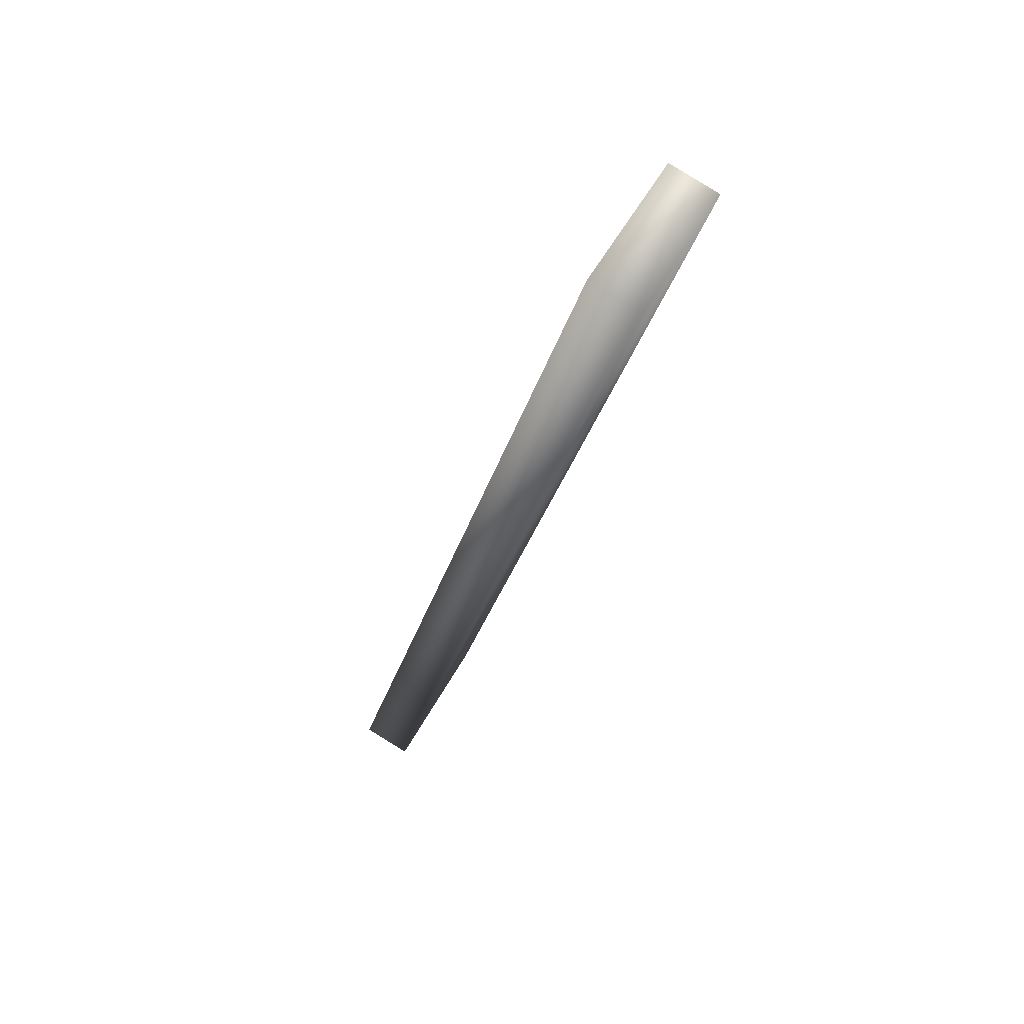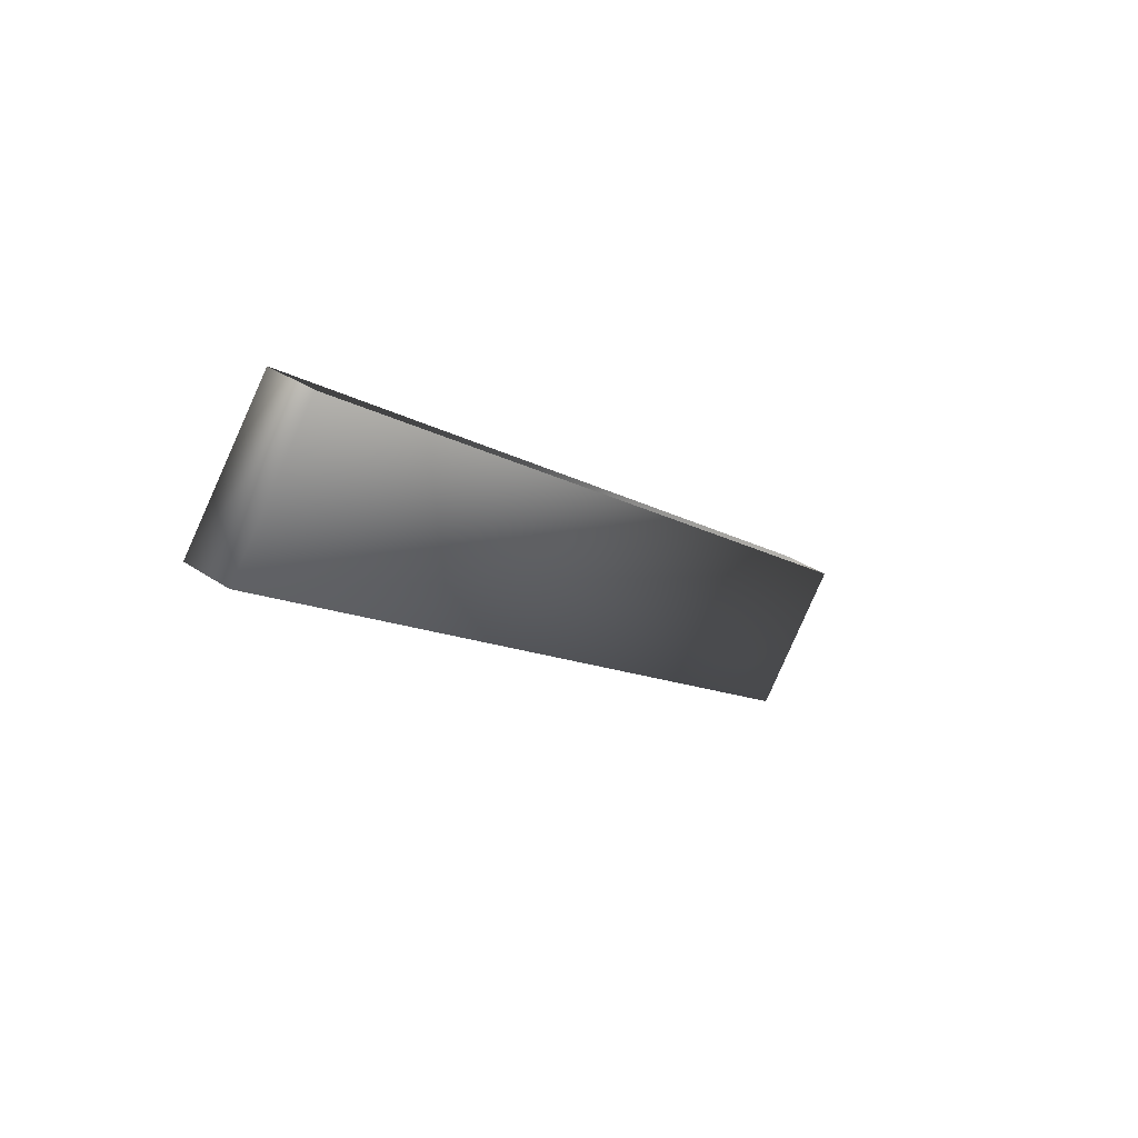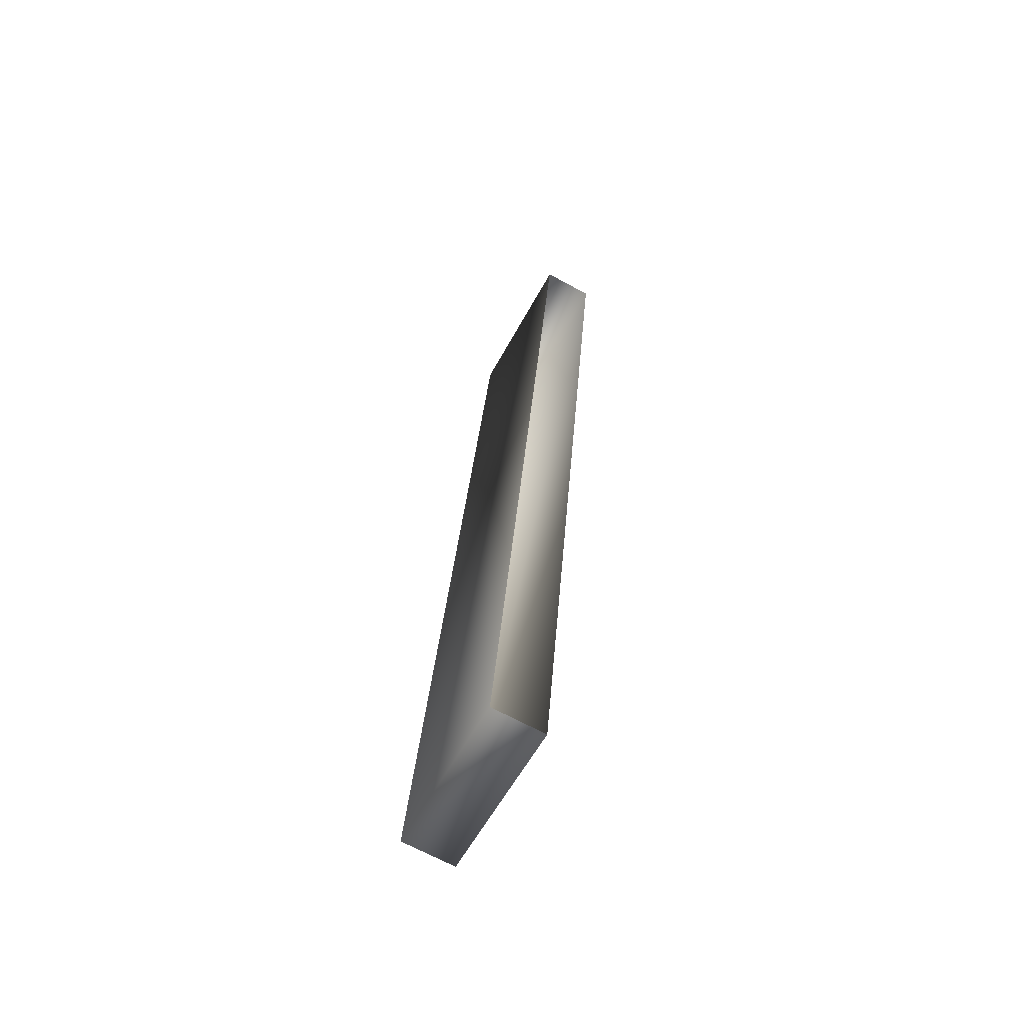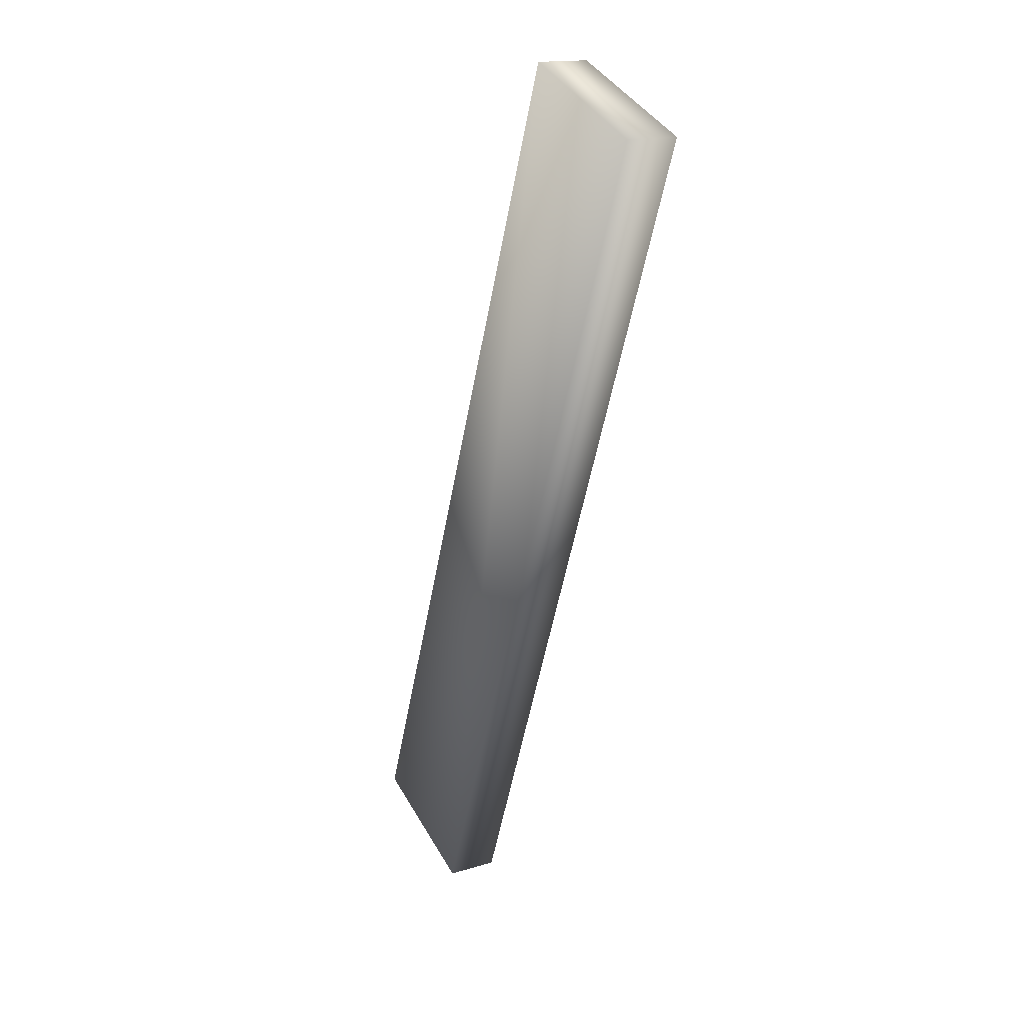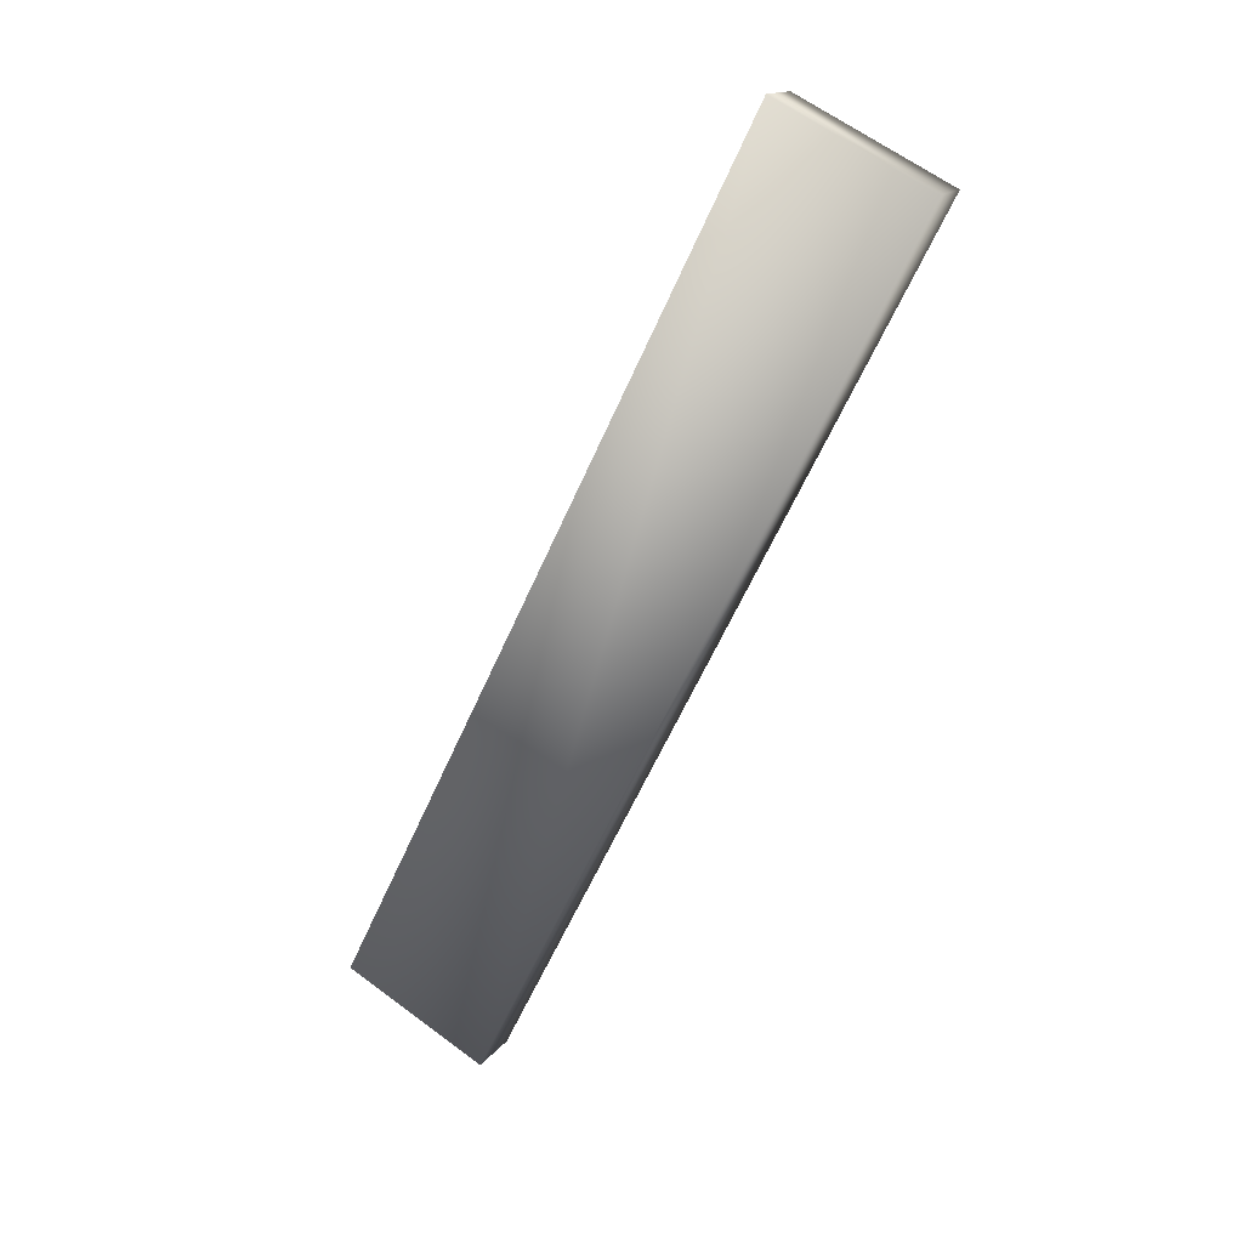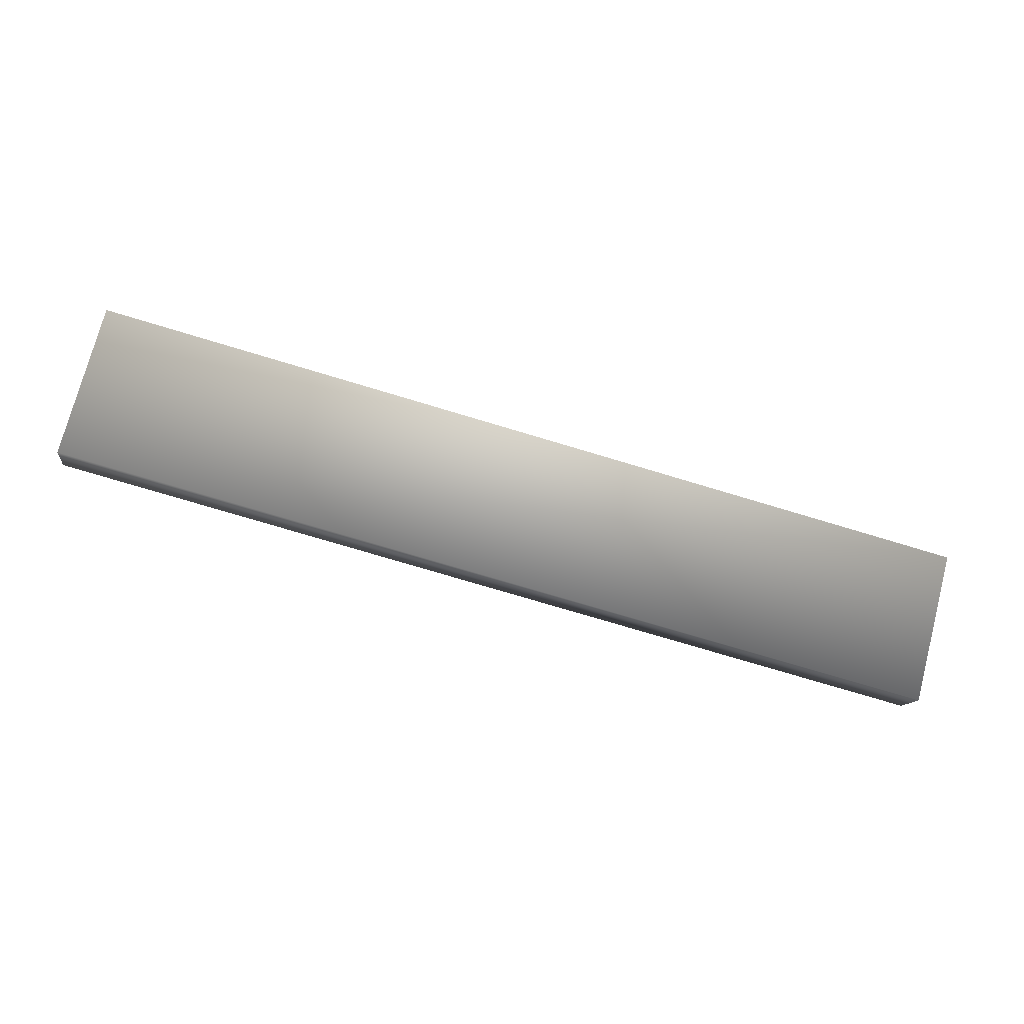
<metadata>
{"format":"obj","ext":"obj","renderer":"f3d","projection":"perspective","resolution":1024,"background":"white","views":[{"elev":-30.5,"azim":75.2,"up":"+Z"},{"elev":-9.8,"azim":120.7,"up":"+Z"},{"elev":29.2,"azim":94.0,"up":"+Z"},{"elev":-53.9,"azim":-100.4,"up":"+Z"},{"elev":-61.1,"azim":66.2,"up":"+Y"},{"elev":-75.8,"azim":-16.7,"up":"+Y"}]}
</metadata>
<code>
o roof_overhang_FloorPrototype04x01x04_(5).010
v -0 0 -4
v -4 -0 -4
v -4 -0.1971 -3.894
v -0 -0.1971 -3.894
v -0 -0.3253 -4.606
v -4 -0.3253 -4.606
v -4 -0.5224 -4.5
v -0 -0.5224 -4.5
f 4 3 7 8
f 5 8 7 6
f 3 2 6 7
f 2 1 5 6
f 1 4 8 5

</code>
